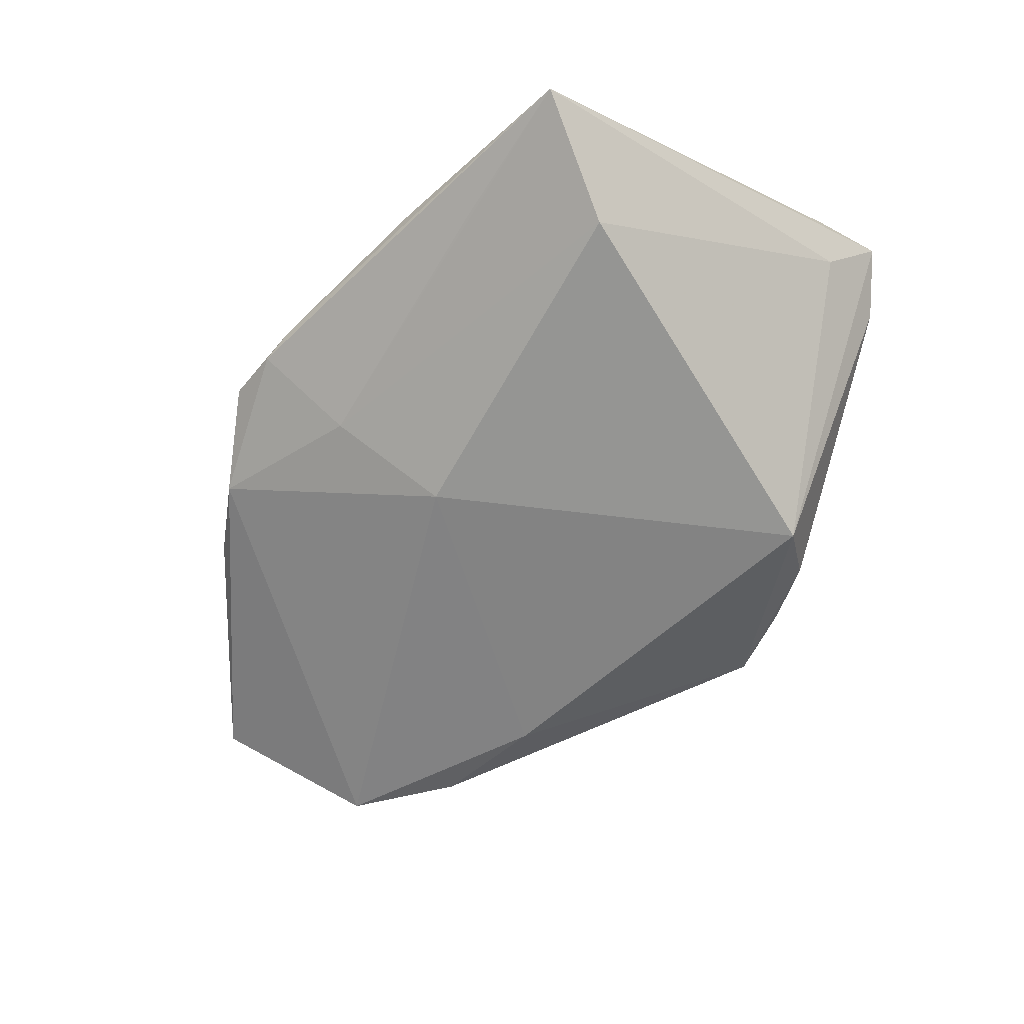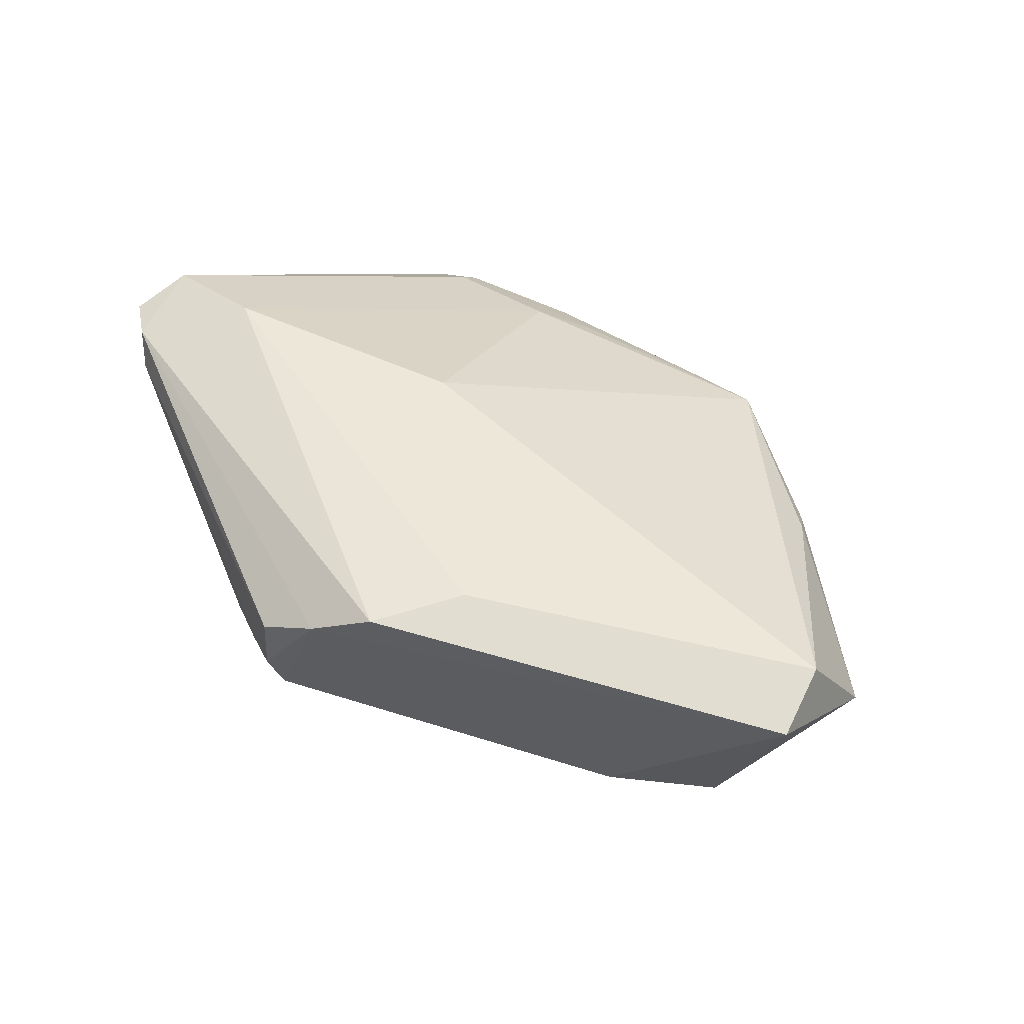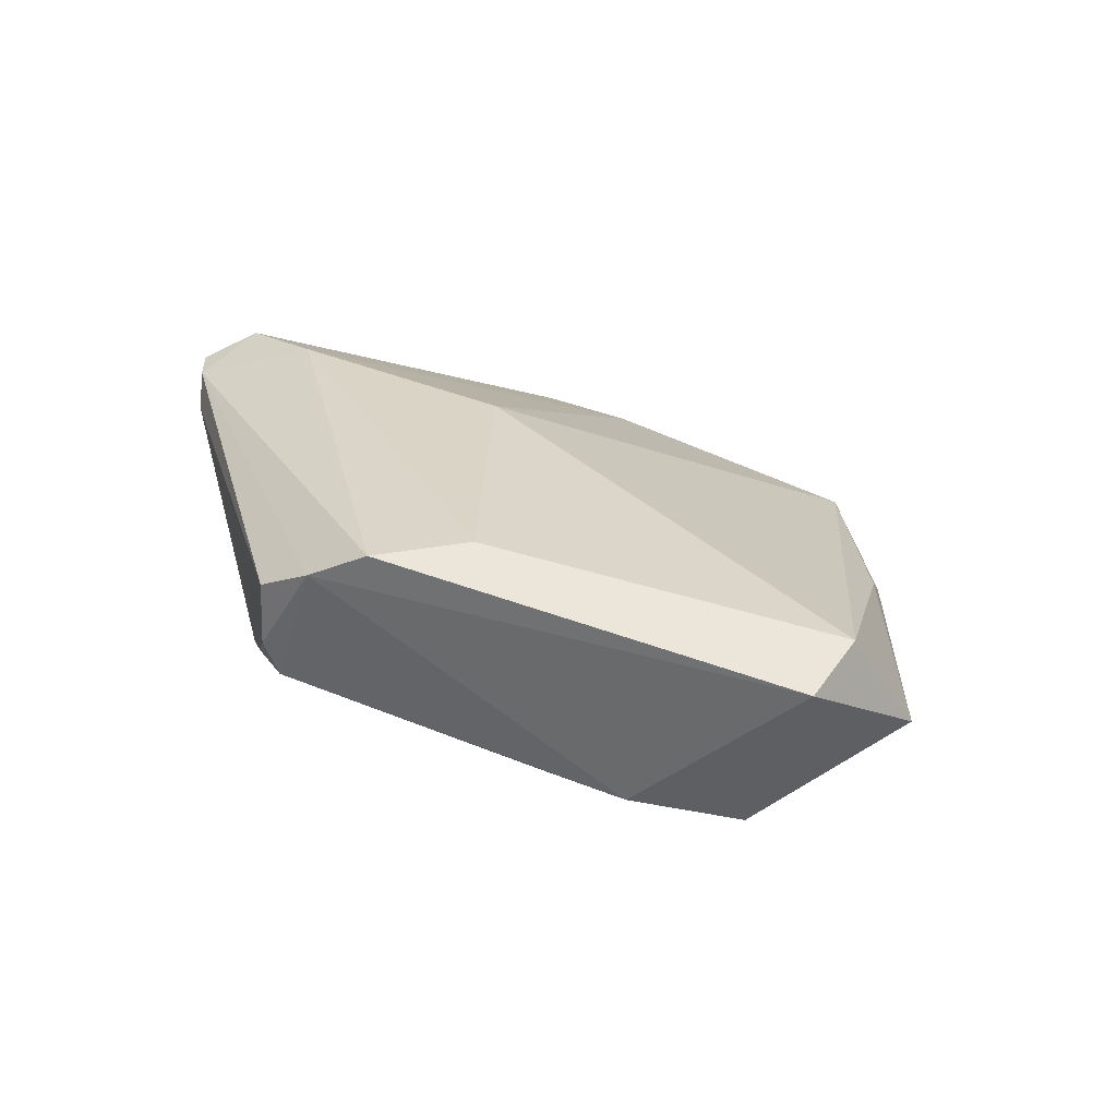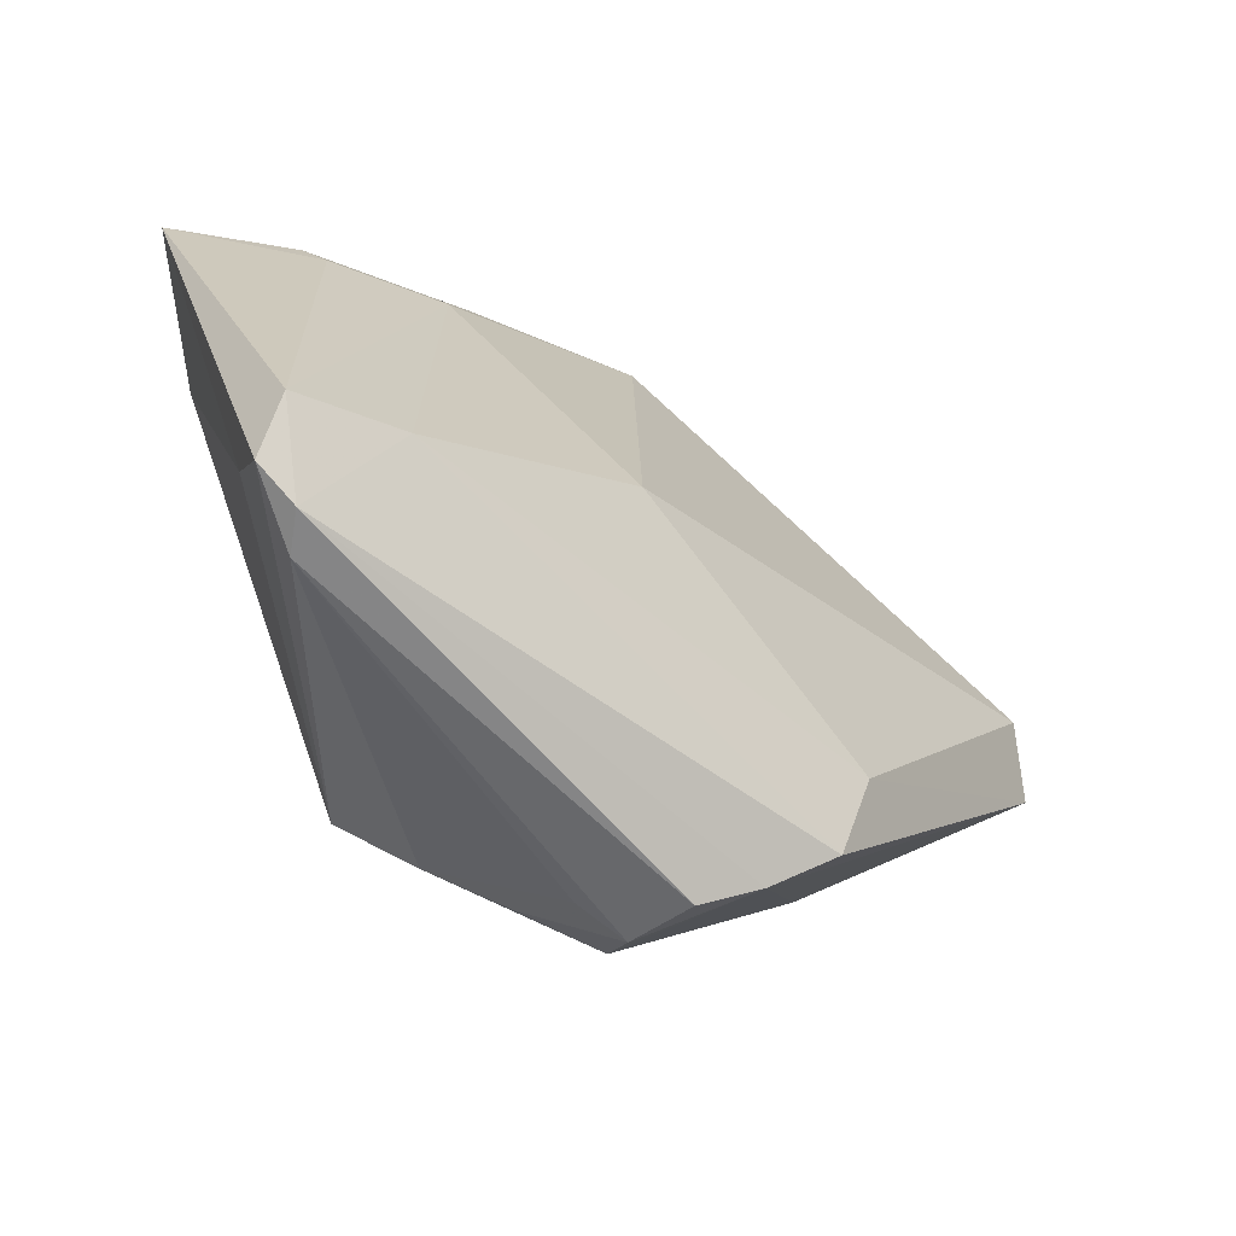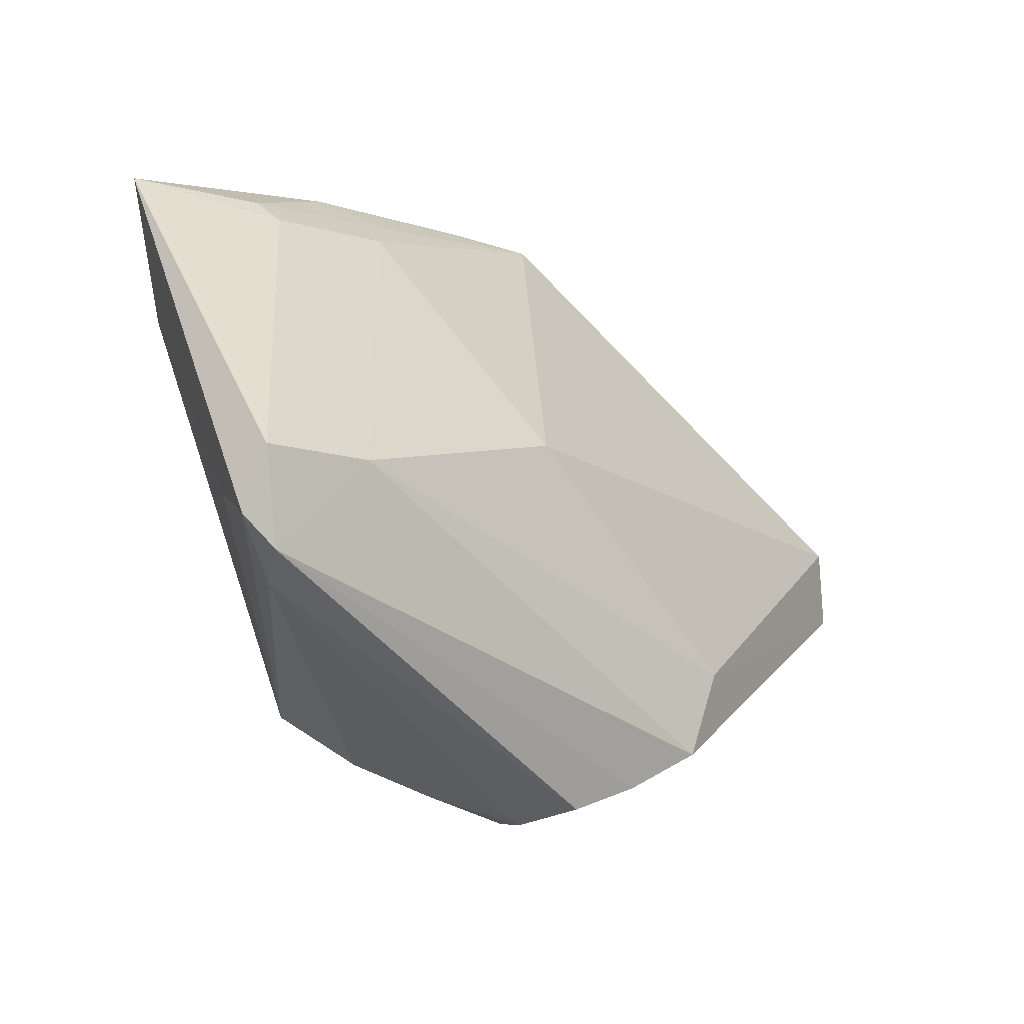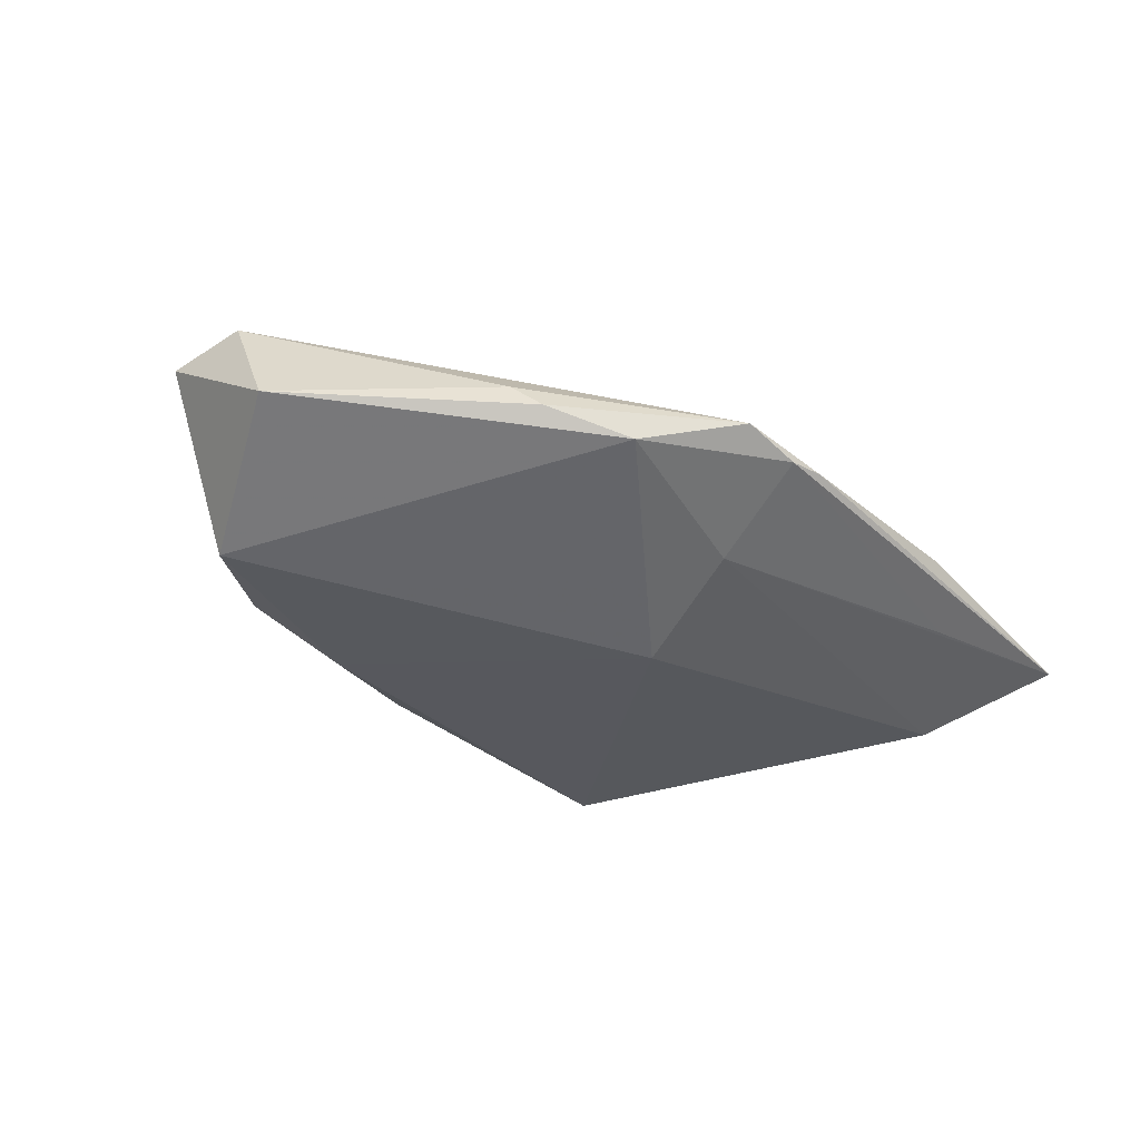
<metadata>
{"format":"obj","ext":"obj","renderer":"f3d","projection":"perspective","resolution":1024,"background":"white","views":[{"elev":-67.3,"azim":-120.5,"up":"+Z"},{"elev":50.2,"azim":52.9,"up":"+Z"},{"elev":29.1,"azim":60.8,"up":"+Z"},{"elev":-43.2,"azim":-44.0,"up":"+Y"},{"elev":-27.6,"azim":-48.3,"up":"+Y"},{"elev":-28.1,"azim":146.7,"up":"+Z"}]}
</metadata>
<code>
v 0.02369 -0.01604 -0.01299
v -0.05502 0.02694 -0.01094
v -0.05502 -0.02601 0.01261
v -0.03605 0.02768 -0.0105
v -0.01615 -0.03609 -0.01022
v 0.002389 -0.03988 -0.003958
v 0.04668 -0.001673 -0.01106
v 0.03724 -0.01191 -0.01056
v -0.02197 -0.03006 -0.01694
v 0.01425 -0.0328 0.01617
v 0.01519 0.03616 -0.004338
v 0.003183 0.04134 -0.0008941
v -0.007584 -0.03857 -0.006326
v -0.01288 -0.002099 0.01684
v -0.05186 -0.0198 0.005467
v 0.05171 0.01716 -0.0007649
v -0.00366 0.04031 -0.003192
v -0.02737 0.026 0.002503
v -0.03087 0.0337 -0.004971
v -0.04498 0.01397 -0.01694
v -0.04207 0.02233 0.0006876
v -0.002786 0.02802 -0.01019
v -0.05444 -0.01852 0.01502
v -0.002925 0.01327 -0.01694
v -0.04766 -0.02991 0.008767
v 0.001722 -0.04121 0.008487
v -0.04167 -0.01593 0.01681
v 0.02482 0.03244 -0.001246
v 0.02741 0.02962 0.001671
v -0.05028 -0.02834 0.01265
v -0.005399 -0.03978 -0.0003257
v -0.008034 0.03964 -0.003037
v 0.01843 -0.02134 0.01694
v 0.00792 -0.03775 0.01187
v 0.05114 0.008615 0.01227
v 0.001126 -0.04134 0.0001879
v -0.04331 0.02548 -0.002202
v -0.02212 0.03179 -0.0004485
v 0.05502 0.0004929 0.009733
f 8 7 39
f 39 7 16
f 15 3 2
f 9 3 15
f 25 3 9
f 39 10 34
f 34 8 39
f 20 24 9
f 20 15 2
f 9 15 20
f 22 20 2
f 24 20 22
f 2 3 23
f 23 21 2
f 30 25 26
f 3 25 30
f 26 34 30
f 30 34 10
f 30 23 3
f 30 10 27
f 27 23 30
f 8 34 6
f 7 8 1
f 1 24 7
f 9 24 1
f 1 6 9
f 8 6 1
f 11 17 12
f 22 17 11
f 11 16 7
f 7 24 11
f 24 22 11
f 5 25 9
f 9 6 5
f 5 6 13
f 5 31 25
f 13 31 5
f 27 10 33
f 33 14 27
f 33 10 39
f 18 14 12
f 27 14 18
f 18 23 27
f 21 23 18
f 2 21 37
f 37 19 2
f 21 18 37
f 36 34 26
f 36 6 34
f 26 25 36
f 25 31 36
f 13 6 36
f 36 31 13
f 4 22 2
f 2 17 4
f 4 17 22
f 32 19 12
f 12 17 32
f 2 19 32
f 32 17 2
f 35 33 39
f 39 16 35
f 14 33 35
f 16 29 35
f 12 14 35
f 35 29 12
f 12 19 38
f 38 18 12
f 19 37 38
f 38 37 18
f 16 11 28
f 28 29 16
f 28 11 12
f 12 29 28

</code>
